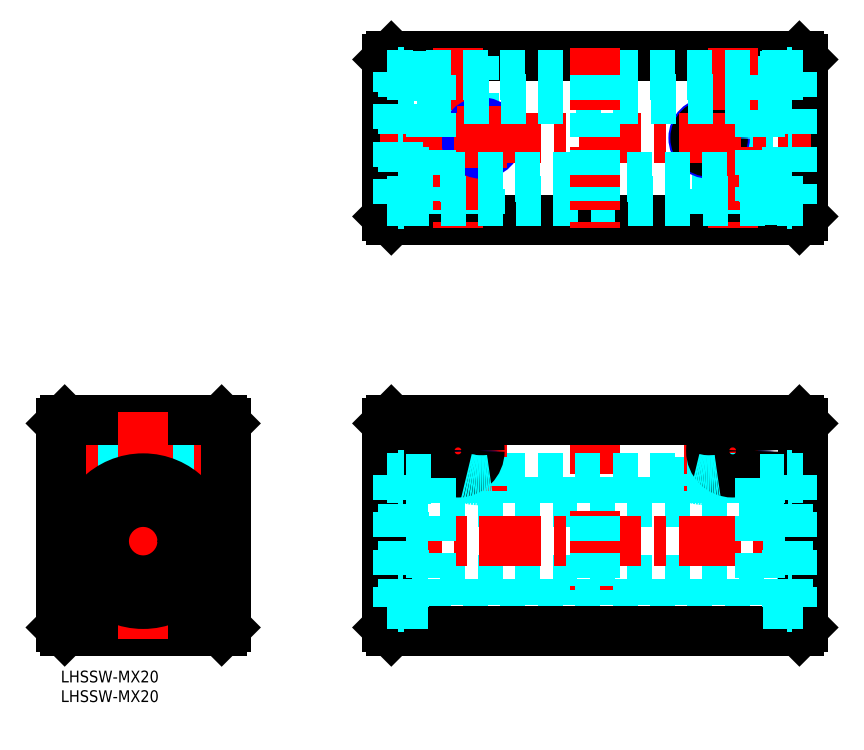
<metadata>
{"format":"dxf","ext":"dxf","renderer":"ezdxf+matplotlib","layout":"modelspace","background":"white","min_lineweight":24,"dpi":150}
</metadata>
<code>
0
SECTION
2
ENTITIES
0
INSERT
8
0
2
*U14
10
0
20
0
30
0
0
INSERT
8
0
2
*U15
10
0
20
0
30
0
0
LINE
8
MSM_CONTINUOUS
10
41
20
64
30
0
11
42
21
63
31
0
0
LINE
8
MSM_DASHED
10
34
20
61.5
30
0
11
42
21
61.5
31
0
0
LINE
8
MSM_CONTINUOUS
10
42
20
37
30
0
11
42
21
37
31
0
0
LINE
8
MSM_DASHED
10
34
20
50.5
30
0
11
42
21
50.5
31
0
0
LINE
8
MSM_DASHED
10
17
20
64
30
0
11
17
21
48.49
31
0
0
LINE
8
MSM_DASHED
10
17.5
20
64
30
0
11
17.5
21
48.61
31
0
0
LINE
8
MSM_DASHED
10
25
20
64
30
0
11
25
21
48.49
31
0
0
LINE
8
MSM_DASHED
10
24.5
20
64
30
0
11
24.5
21
48.61
31
0
0
LINE
8
MSM_DASHED
10
34
20
61.5
30
0
11
34
21
50.5
31
0
0
LINE
8
MSM_CONTINUOUS
10
1
20
64
30
0
11
0
21
63
31
0
0
LINE
8
MSM_CENTER
10
-2
20
33
30
0
11
44
21
33
31
0
0
LINE
8
MSM_CENTER
10
-2
20
56
30
0
11
44
21
56
31
0
0
LINE
8
MSM_DASHED
10
0
20
52
30
0
11
34
21
52
31
0
0
LINE
8
MSM_DASHED
10
0
20
60
30
0
11
34
21
60
31
0
0
LINE
8
MSM_DASHED
10
0
20
52.5
30
0
11
34
21
52.5
31
0
0
LINE
8
MSM_DASHED
10
0
20
59.5
30
0
11
34
21
59.5
31
0
0
LINE
8
MSM_CONTINUOUS
10
1
20
64
30
0
11
41
21
64
31
0
0
LINE
8
MSM_CONTINUOUS
10
42
20
11
30
0
11
41
21
10
31
0
0
LINE
8
MSM_CONTINUOUS
10
0
20
11
30
0
11
1
21
10
31
0
0
LINE
8
MSM_CONTINUOUS
10
1
20
10
30
0
11
41
21
10
31
0
0
LINE
8
MSM_CENTER
10
21
20
66
30
0
11
21
21
8
31
0
0
LINE
8
MSM_CONTINUOUS
10
0
20
63
30
0
11
0
21
11
31
0
0
LINE
8
MSM_CONTINUOUS
10
42
20
63
30
0
11
42
21
11
31
0
0
LINE
8
MSM_DASHED
10
87.23
20
43
30
0
11
185.2
21
43
31
0
0
LINE
8
MSM_DASHED
10
87.23
20
23
30
0
11
185.2
21
23
31
0
0
LINE
8
MSM_CONTINUOUS
10
83.23
20
115.7
30
0
11
84.23
21
114.7
31
0
0
LINE
8
MSM_CONTINUOUS
10
83.23
20
155.7
30
0
11
83.23
21
115.7
31
0
0
LINE
8
MSM_CONTINUOUS
10
84.23
20
156.7
30
0
11
83.23
21
155.7
31
0
0
LINE
8
MSM_CONTINUOUS
10
188.2
20
156.7
30
0
11
84.23
21
156.7
31
0
0
LINE
8
MSM_CONTINUOUS
10
189.2
20
115.7
30
0
11
189.2
21
155.7
31
0
0
LINE
8
MSM_CONTINUOUS
10
188.2
20
114.7
30
0
11
189.2
21
115.7
31
0
0
LINE
8
MSM_CONTINUOUS
10
84.23
20
114.7
30
0
11
188.2
21
114.7
31
0
0
LINE
8
MSM_CENTER
10
164.7
20
56
30
0
11
177.7
21
56
31
0
0
LINE
8
MSM_CENTER
10
136.2
20
66
30
0
11
136.2
21
8
31
0
0
LINE
8
MSM_DASHED
10
161.7
20
64
30
0
11
161.7
21
48.88
31
0
0
LINE
8
MSM_DASHED
10
161.2
20
64
30
0
11
161.2
21
49
31
0
0
CIRCLE
8
MSM_CONTINUOUS
10
171.2
20
56
30
0
40
3.5
0
CIRCLE
8
MSM_NARROW
10
171.2
20
56
30
0
40
4
0
LINE
8
MSM_CENTER
10
171.2
20
63.17
30
0
11
171.2
21
46.83
31
0
0
LINE
8
MSM_DASHED
10
168.7
20
64
30
0
11
168.7
21
48.88
31
0
0
LINE
8
MSM_DASHED
10
169.2
20
64
30
0
11
169.2
21
49
31
0
0
LINE
8
MSM_CENTER
10
165.2
20
66
30
0
11
165.2
21
45.83
31
0
0
LINE
8
MSM_DASHED
10
165.7
20
122.7
30
0
11
176.7
21
122.7
31
0
0
LINE
8
MSM_CENTER
10
165.2
20
143.9
30
0
11
165.2
21
127.6
31
0
0
LINE
8
MSM_DASHED
10
174.7
20
156.7
30
0
11
174.7
21
122.7
31
0
0
LINE
8
MSM_DASHED
10
175.2
20
156.7
30
0
11
175.2
21
122.7
31
0
0
LINE
8
MSM_DASHED
10
167.7
20
156.7
30
0
11
167.7
21
122.7
31
0
0
LINE
8
MSM_DASHED
10
167.2
20
156.7
30
0
11
167.2
21
122.7
31
0
0
CIRCLE
8
MSM_NARROW
10
165.2
20
135.7
30
0
40
4
0
CIRCLE
8
MSM_CONTINUOUS
10
165.2
20
135.7
30
0
40
3.5
0
LINE
8
MSM_DASHED
10
165.7
20
122.7
30
0
11
165.7
21
114.7
31
0
0
LINE
8
MSM_DASHED
10
176.7
20
122.7
30
0
11
176.7
21
114.7
31
0
0
LINE
8
MSM_CENTER
10
171.2
20
158.7
30
0
11
171.2
21
112.7
31
0
0
LINE
8
MSM_DASHED
10
106.7
20
122.7
30
0
11
106.7
21
114.7
31
0
0
LINE
8
MSM_DASHED
10
95.73
20
122.7
30
0
11
95.73
21
114.7
31
0
0
LINE
8
MSM_DASHED
10
106.7
20
122.7
30
0
11
95.73
21
122.7
31
0
0
LINE
8
MSM_DASHED
10
104.7
20
156.7
30
0
11
104.7
21
122.7
31
0
0
LINE
8
MSM_DASHED
10
97.73
20
156.7
30
0
11
97.73
21
122.7
31
0
0
LINE
8
MSM_DASHED
10
105.2
20
156.7
30
0
11
105.2
21
122.7
31
0
0
LINE
8
MSM_DASHED
10
97.23
20
156.7
30
0
11
97.23
21
122.7
31
0
0
LINE
8
MSM_CENTER
10
101.2
20
158.7
30
0
11
101.2
21
112.7
31
0
0
CIRCLE
8
MSM_CONTINUOUS
10
107.2
20
135.7
30
0
40
3.5
0
CIRCLE
8
MSM_NARROW
10
107.2
20
135.7
30
0
40
4
0
LINE
8
MSM_CENTER
10
107.2
20
143.9
30
0
11
107.2
21
127.6
31
0
0
LINE
8
MSM_CENTER
10
81.23
20
135.7
30
0
11
191.2
21
135.7
31
0
0
LINE
8
MSM_CONTINUOUS
10
188.2
20
64
30
0
11
189.2
21
63
31
0
0
LINE
8
MSM_DASHED
10
185.1
20
49
30
0
11
87.38
21
49
31
0
0
LINE
8
MSM_CONTINUOUS
10
84.23
20
64
30
0
11
83.23
21
63
31
0
0
LINE
8
MSM_CENTER
10
107.2
20
66
30
0
11
107.2
21
45.83
31
0
0
LINE
8
MSM_CENTER
10
101.2
20
63.17
30
0
11
101.2
21
46.83
31
0
0
LINE
8
MSM_DASHED
10
103.2
20
64
30
0
11
103.2
21
49
31
0
0
LINE
8
MSM_DASHED
10
111.2
20
64
30
0
11
111.2
21
49
31
0
0
LINE
8
MSM_DASHED
10
110.7
20
64
30
0
11
110.7
21
48.88
31
0
0
LINE
8
MSM_DASHED
10
103.7
20
64
30
0
11
103.7
21
48.88
31
0
0
LINE
8
MSM_CENTER
10
81.23
20
33
30
0
11
191.2
21
33
31
0
0
LINE
8
MSM_CENTER
10
94.73
20
56
30
0
11
107.7
21
56
31
0
0
CIRCLE
8
MSM_CONTINUOUS
10
101.2
20
56
30
0
40
3.5
0
CIRCLE
8
MSM_NARROW
10
101.2
20
56
30
0
40
4
0
LINE
8
MSM_CONTINUOUS
10
84.23
20
64
30
0
11
188.2
21
64
31
0
0
LINE
8
MSM_CONTINUOUS
10
189.2
20
11
30
0
11
188.2
21
10
31
0
0
LINE
8
MSM_DASHED
10
185.1
20
17
30
0
11
87.38
21
17
31
0
0
LINE
8
MSM_CONTINUOUS
10
84.23
20
10
30
0
11
83.23
21
11
31
0
0
LINE
8
MSM_CONTINUOUS
10
84.23
20
10
30
0
11
188.2
21
10
31
0
0
LINE
8
MSM_CONTINUOUS
10
83.23
20
63
30
0
11
83.23
21
11
31
0
0
LINE
8
MSM_CONTINUOUS
10
189.2
20
63
30
0
11
189.2
21
11
31
0
0
CIRCLE
8
MSM_CONTINUOUS
10
101.2
20
56
30
0
40
5.5
0
CIRCLE
8
MSM_CONTINUOUS
10
171.2
20
56
30
0
40
5.5
0
ARC
8
MSM_CONTINUOUS
10
11.97
20
24.81
30
0
40
2.6
50
219
51
299.8
0
CIRCLE
8
MSM_CONTINUOUS
10
27.45
20
20.29
30
0
40
1.25
0
CIRCLE
8
MSM_CONTINUOUS
10
14.55
20
20.29
30
0
40
1.25
0
LINE
8
MSM_CONTINUOUS
10
24.96
20
19.56
30
0
11
24.99
21
19.44
31
0
0
ARC
8
MSM_CONTINUOUS
10
14.61
20
20.15
30
0
40
2.5
50
295.9
51
343.6
0
LINE
8
MSM_CONTINUOUS
10
17.01
20
19.44
30
0
11
17.04
21
19.56
31
0
0
ARC
8
MSM_CONTINUOUS
10
14.55
20
20.29
30
0
40
2.6
50
343.6
51
119.8
0
ARC
8
MSM_CONTINUOUS
10
30.03
20
24.81
30
0
40
2.6
50
240.2
51
321
0
ARC
8
MSM_CONTINUOUS
10
21
20
32.12
30
0
40
14.23
50
321
51
219
0
ARC
8
MSM_CONTINUOUS
10
27.45
20
20.29
30
0
40
2.6
50
60.22
51
196.4
0
ARC
8
MSM_CONTINUOUS
10
27.39
20
20.15
30
0
40
2.5
50
196.4
51
244.1
0
CIRCLE
8
MSM_CONTINUOUS
10
21
20
33
30
0
40
10
0
CIRCLE
8
MSM_CONTINUOUS
10
21
20
33
30
0
40
16
0
ARC
8
MSM_DASHED
10
107.2
20
64.49
30
0
40
16
50
255.5
51
284.5
0
LINE
8
MSM_CONTINUOUS
10
189.2
20
155.7
30
0
11
188.2
21
156.7
31
0
0
ARC
8
MSM_DASHED
10
165.2
20
64.49
30
0
40
16
50
255.5
51
284.5
0
LINE
8
MSM_DASHED
10
86.03
20
17.65
30
0
11
87.23
21
17.65
31
0
0
LINE
8
MSM_DASHED
10
86.03
20
19.04
30
0
11
87.23
21
19.04
31
0
0
LINE
8
MSM_DASHED
10
87.23
20
21.54
30
0
11
86.03
21
21.54
31
0
0
LINE
8
MSM_DASHED
10
87.23
20
22.89
30
0
11
86.03
21
22.89
31
0
0
LINE
8
MSM_DASHED
10
87.23
20
46.35
30
0
11
86.03
21
46.35
31
0
0
LINE
8
MSM_DASHED
10
94.38
20
49
30
0
11
94.38
21
17
31
0
0
LINE
8
MSM_DASHED
10
87.23
20
17.1
30
0
11
94.38
21
17.1
31
0
0
LINE
8
MSM_DASHED
10
94.38
20
48.9
30
0
11
87.23
21
48.9
31
0
0
LINE
8
MSM_DASHED
10
83.23
20
17
30
0
11
86.03
21
17
31
0
0
LINE
8
MSM_DASHED
10
86.03
20
49
30
0
11
83.23
21
49
31
0
0
LINE
8
MSM_DASHED
10
86.03
20
49.85
30
0
11
86.03
21
16.15
31
0
0
LINE
8
MSM_DASHED
10
87.38
20
49.85
30
0
11
87.38
21
16.15
31
0
0
LINE
8
MSM_DASHED
10
86.03
20
16.15
30
0
11
87.38
21
16.15
31
0
0
LINE
8
MSM_DASHED
10
87.38
20
49.85
30
0
11
86.03
21
49.85
31
0
0
LINE
8
MSM_DASHED
10
87.23
20
17.1
30
0
11
87.23
21
49.85
31
0
0
LINE
8
MSM_DASHED
10
186.4
20
17.65
30
0
11
185.2
21
17.65
31
0
0
LINE
8
MSM_DASHED
10
186.4
20
19.04
30
0
11
185.2
21
19.04
31
0
0
LINE
8
MSM_DASHED
10
185.2
20
21.54
30
0
11
186.4
21
21.54
31
0
0
LINE
8
MSM_DASHED
10
185.2
20
22.89
30
0
11
186.4
21
22.89
31
0
0
LINE
8
MSM_DASHED
10
185.2
20
46.35
30
0
11
186.4
21
46.35
31
0
0
LINE
8
MSM_DASHED
10
178.1
20
49
30
0
11
178.1
21
17
31
0
0
LINE
8
MSM_DASHED
10
185.2
20
17.1
30
0
11
178.1
21
17.1
31
0
0
LINE
8
MSM_DASHED
10
178.1
20
48.9
30
0
11
185.2
21
48.9
31
0
0
LINE
8
MSM_DASHED
10
189.2
20
17
30
0
11
186.4
21
17
31
0
0
LINE
8
MSM_DASHED
10
186.4
20
49
30
0
11
189.2
21
49
31
0
0
LINE
8
MSM_DASHED
10
186.4
20
49.85
30
0
11
186.4
21
16.15
31
0
0
LINE
8
MSM_DASHED
10
185.1
20
49.85
30
0
11
185.1
21
16.15
31
0
0
LINE
8
MSM_DASHED
10
186.4
20
16.15
30
0
11
185.1
21
16.15
31
0
0
LINE
8
MSM_DASHED
10
185.1
20
49.85
30
0
11
186.4
21
49.85
31
0
0
LINE
8
MSM_DASHED
10
185.2
20
17.1
30
0
11
185.2
21
49.85
31
0
0
LINE
8
MSM_DASHED
10
86.03
20
128
30
0
11
87.23
21
128
31
0
0
LINE
8
MSM_DASHED
10
87.23
20
130.5
30
0
11
86.03
21
130.5
31
0
0
LINE
8
MSM_DASHED
10
86.03
20
140.9
30
0
11
87.23
21
140.9
31
0
0
LINE
8
MSM_DASHED
10
87.23
20
143.4
30
0
11
86.03
21
143.4
31
0
0
LINE
8
MSM_DASHED
10
86.03
20
139.6
30
0
11
87.23
21
139.6
31
0
0
LINE
8
MSM_DASHED
10
87.23
20
131.9
30
0
11
86.03
21
131.9
31
0
0
LINE
8
MSM_DASHED
10
86.03
20
118.9
30
0
11
86.03
21
152.6
31
0
0
LINE
8
MSM_DASHED
10
87.23
20
125.7
30
0
11
185.2
21
125.7
31
0
0
LINE
8
MSM_DASHED
10
185.2
20
145.7
30
0
11
87.23
21
145.7
31
0
0
LINE
8
MSM_DASHED
10
87.23
20
119.8
30
0
11
94.38
21
119.8
31
0
0
LINE
8
MSM_DASHED
10
94.38
20
151.6
30
0
11
87.23
21
151.6
31
0
0
LINE
8
MSM_DASHED
10
94.38
20
151.7
30
0
11
94.38
21
119.7
31
0
0
LINE
8
MSM_DASHED
10
87.38
20
119.7
30
0
11
185.1
21
119.7
31
0
0
LINE
8
MSM_DASHED
10
185.1
20
151.7
30
0
11
87.38
21
151.7
31
0
0
LINE
8
MSM_DASHED
10
83.23
20
119.7
30
0
11
86.03
21
119.7
31
0
0
LINE
8
MSM_DASHED
10
86.03
20
151.7
30
0
11
83.23
21
151.7
31
0
0
LINE
8
MSM_DASHED
10
87.38
20
152.6
30
0
11
87.38
21
118.9
31
0
0
LINE
8
MSM_DASHED
10
86.03
20
118.9
30
0
11
87.38
21
118.9
31
0
0
LINE
8
MSM_DASHED
10
87.38
20
152.6
30
0
11
86.03
21
152.6
31
0
0
LINE
8
MSM_DASHED
10
87.23
20
152.6
30
0
11
87.23
21
118.9
31
0
0
LINE
8
MSM_DASHED
10
136.2
20
49
30
0
11
136.2
21
17
31
0
0
LINE
8
MSM_CENTER
10
136.2
20
158.7
30
0
11
136.2
21
112.7
31
0
0
LINE
8
MSM_DASHED
10
136.2
20
151.7
30
0
11
136.2
21
119.7
31
0
0
LINE
8
MSM_DASHED
10
186.4
20
128
30
0
11
185.2
21
128
31
0
0
LINE
8
MSM_DASHED
10
185.2
20
130.5
30
0
11
186.4
21
130.5
31
0
0
LINE
8
MSM_DASHED
10
186.4
20
140.9
30
0
11
185.2
21
140.9
31
0
0
LINE
8
MSM_DASHED
10
185.2
20
143.4
30
0
11
186.4
21
143.4
31
0
0
LINE
8
MSM_DASHED
10
186.4
20
139.6
30
0
11
185.2
21
139.6
31
0
0
LINE
8
MSM_DASHED
10
185.2
20
131.9
30
0
11
186.4
21
131.9
31
0
0
LINE
8
MSM_DASHED
10
185.2
20
119.8
30
0
11
178.1
21
119.8
31
0
0
LINE
8
MSM_DASHED
10
178.1
20
151.6
30
0
11
185.2
21
151.6
31
0
0
LINE
8
MSM_DASHED
10
178.1
20
151.7
30
0
11
178.1
21
119.7
31
0
0
LINE
8
MSM_DASHED
10
189.2
20
119.7
30
0
11
186.4
21
119.7
31
0
0
LINE
8
MSM_DASHED
10
186.4
20
151.7
30
0
11
189.2
21
151.7
31
0
0
LINE
8
MSM_DASHED
10
185.1
20
152.6
30
0
11
185.1
21
118.9
31
0
0
LINE
8
MSM_DASHED
10
186.4
20
152.6
30
0
11
186.4
21
118.9
31
0
0
LINE
8
MSM_DASHED
10
186.4
20
118.9
30
0
11
185.1
21
118.9
31
0
0
LINE
8
MSM_DASHED
10
185.1
20
152.6
30
0
11
186.4
21
152.6
31
0
0
LINE
8
MSM_DASHED
10
185.2
20
152.6
30
0
11
185.2
21
118.9
31
0
0
ENDSEC
0
EOF

</code>
